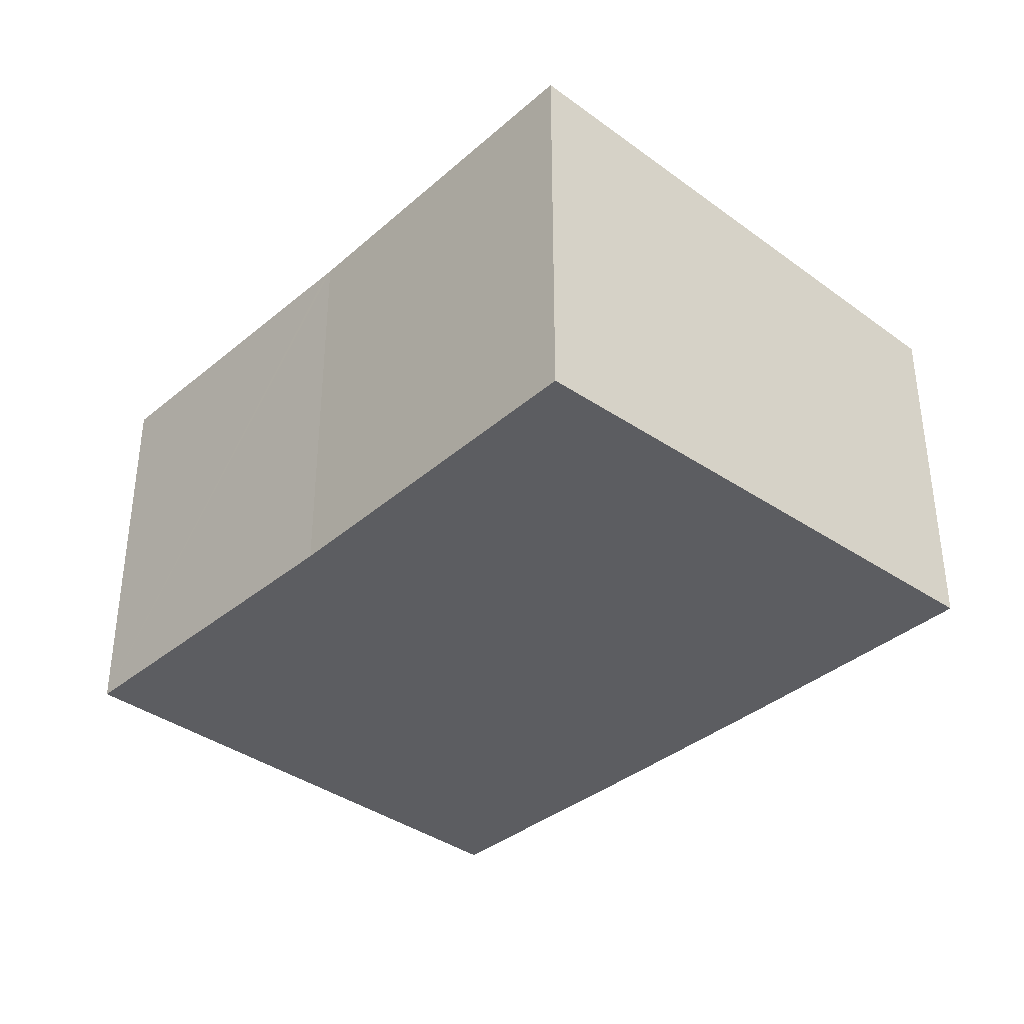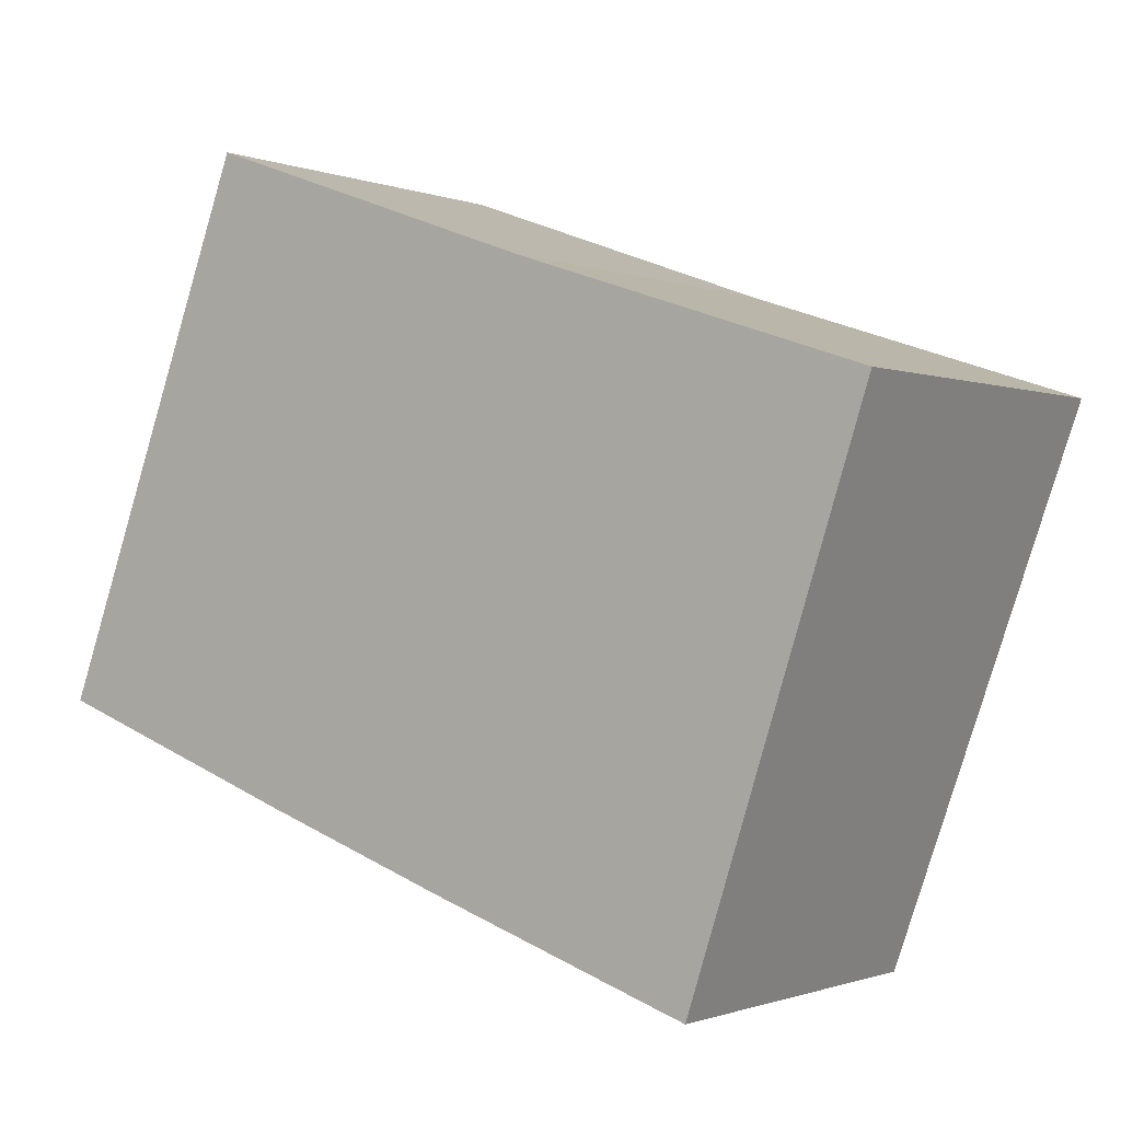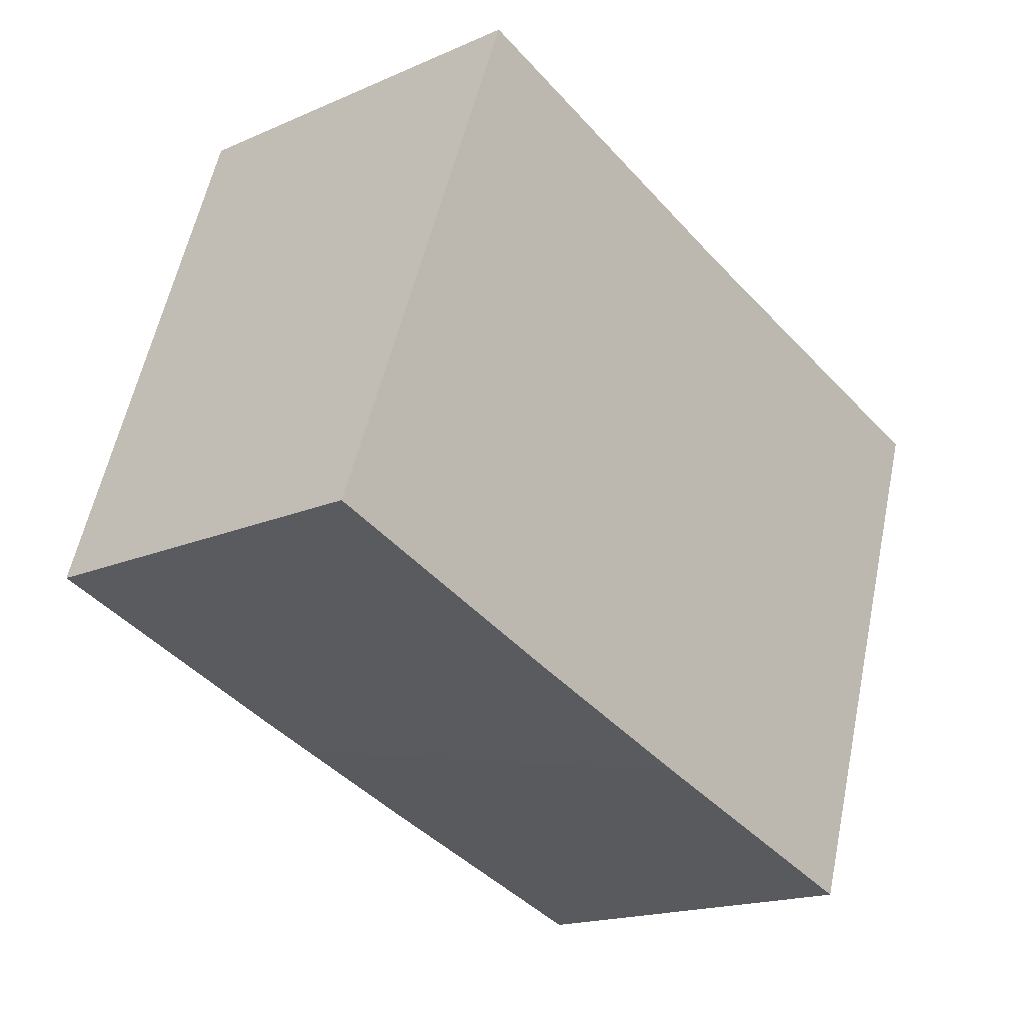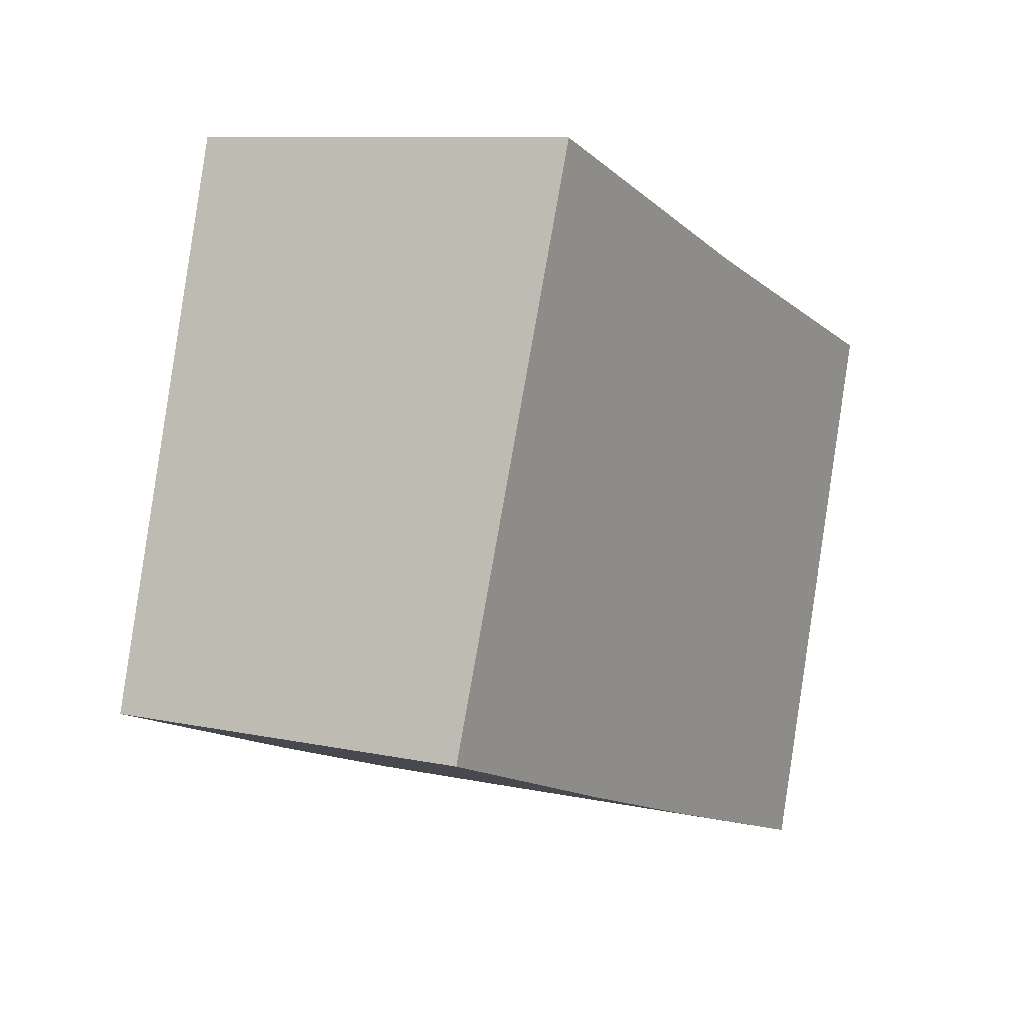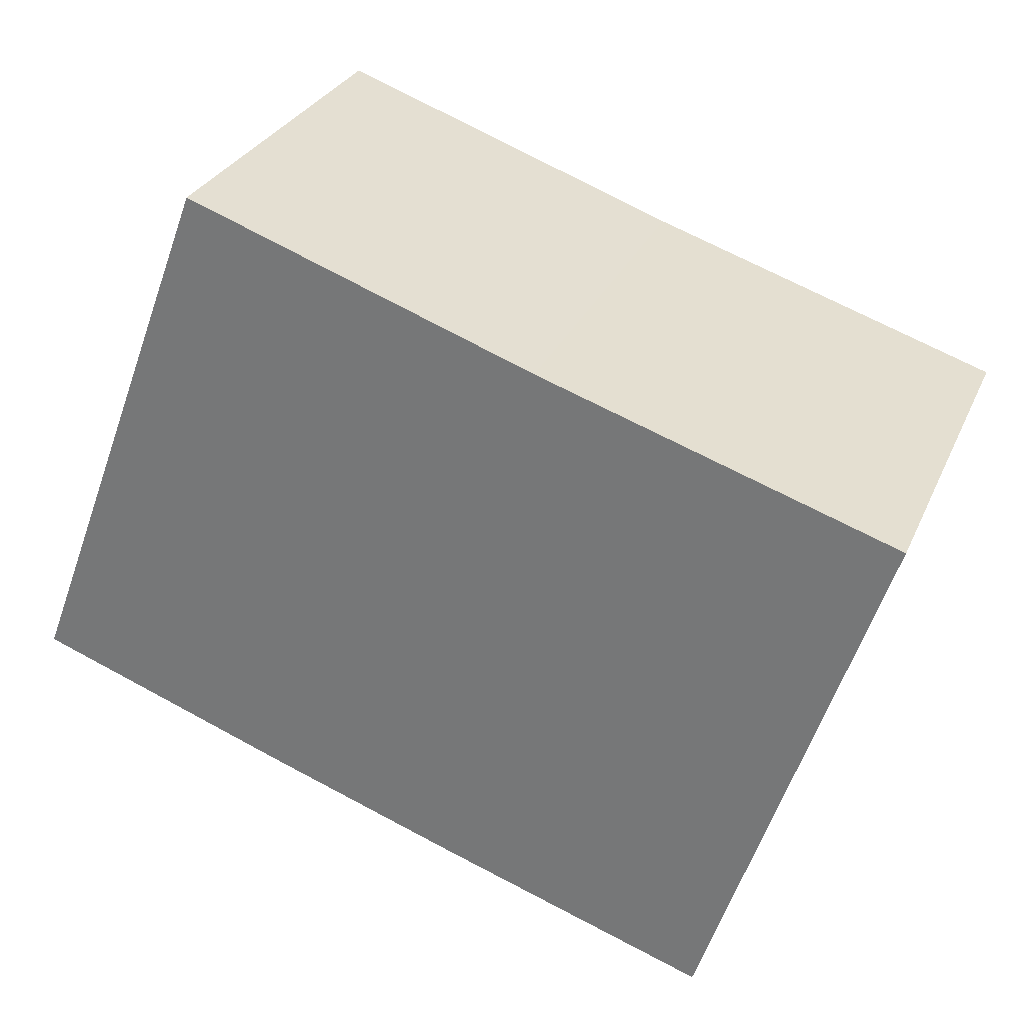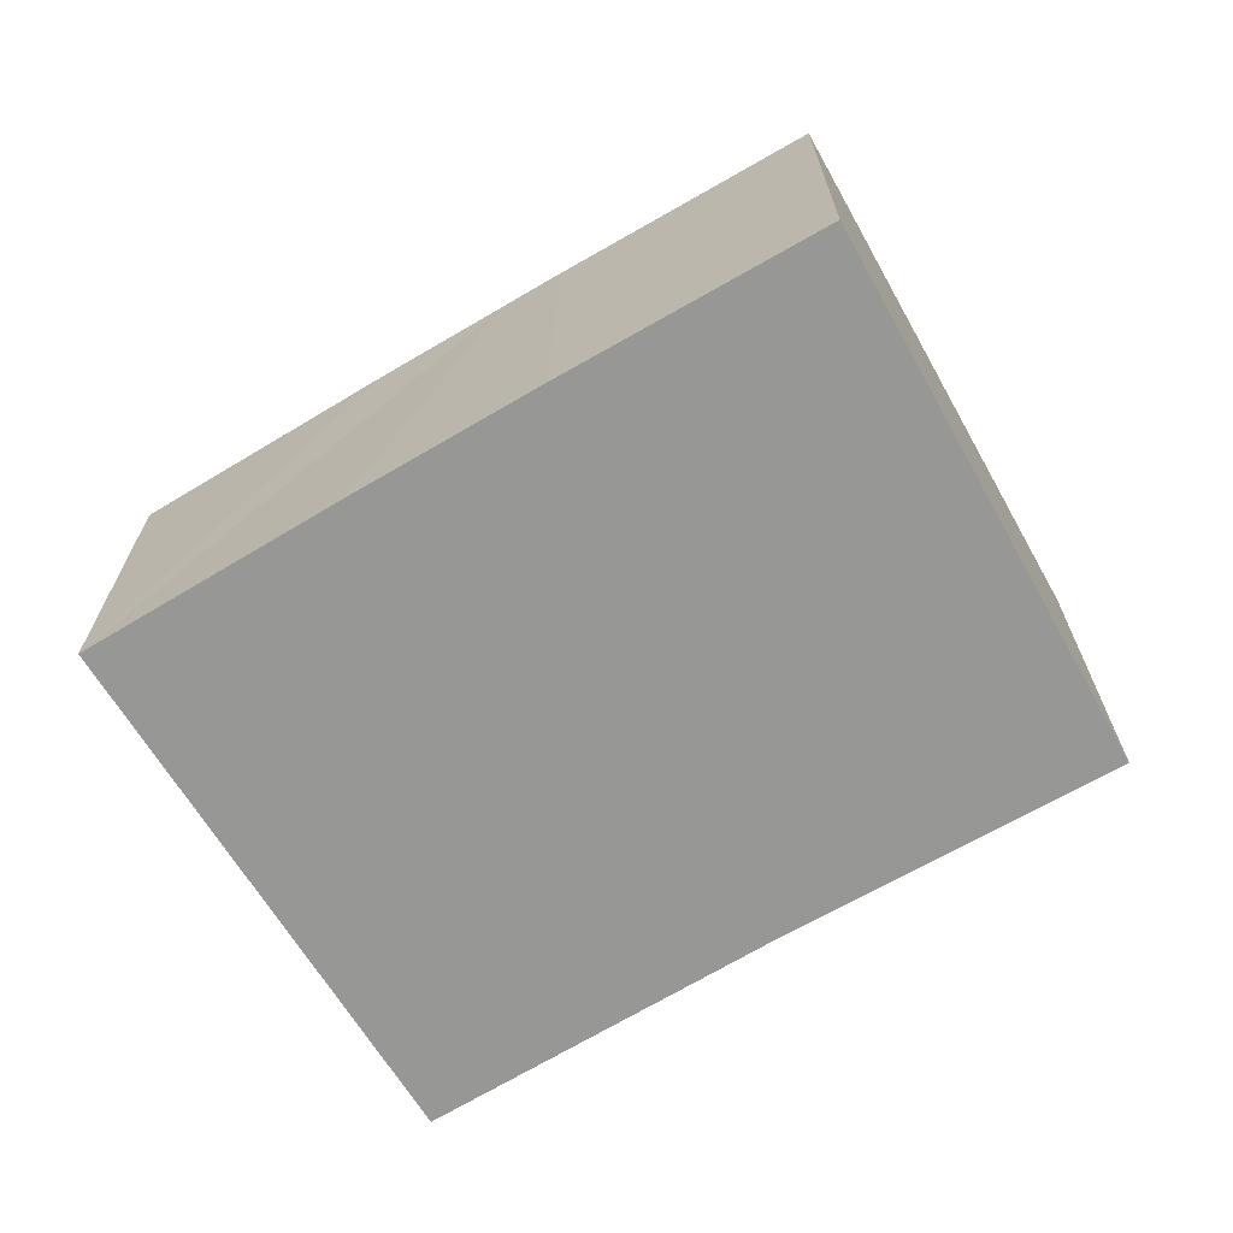
<metadata>
{"format":"obj","ext":"obj","renderer":"f3d","projection":"perspective","resolution":1024,"background":"white","views":[{"elev":-36.6,"azim":66.9,"up":"+Y"},{"elev":-0.8,"azim":35.8,"up":"+Z"},{"elev":-17.6,"azim":-49.1,"up":"+Z"},{"elev":9.5,"azim":-60.5,"up":"+Z"},{"elev":29.0,"azim":20.4,"up":"+Z"},{"elev":-68.1,"azim":-130.2,"up":"+Y"}]}
</metadata>
<code>
v  3.364 6.733 8.939
v  4.408 6.146 -1.6
v  0 6.149 3.765e-16
v  5.395 6.146 -1.945
v  6.643 6.146 -2.382
v  7.673 6.146 -2.742
v  11.88 6.149 -4.16
v  12.17 6.149 -4.259
v  3.375 6.733 8.935
v  9.2 6.729 6.83
v  15.16 6.735 4.842
v  7.817 6.73 7.33
v  9.088 6.73 6.871
v  13.78 6.734 5.304
v  15.07 6.735 4.874
v  3.364 -5.474e-16 8.939
v  3.375 -5.471e-16 8.935
v  9.2 -4.182e-16 6.83
v  7.817 -4.488e-16 7.33
v  9.088 -4.207e-16 6.871
v  15.16 -2.965e-16 4.842
v  13.78 -3.248e-16 5.304
v  15.07 -2.984e-16 4.874
v  12.17 2.608e-16 -4.259
v  11.88 2.547e-16 -4.16
v  7.673 1.679e-16 -2.742
v  5.395 1.191e-16 -1.945
v  4.408 9.797e-17 -1.6
v  6.643 1.459e-16 -2.382
v  0 0 0
g defaultobject
f 1 2 3
f 2 1 4
f 4 1 5
f 5 1 6
f 6 1 7
f 7 1 8
f 8 1 9
f 8 9 10
f 8 10 11
f 10 9 12
f 10 12 13
f 11 10 14
f 11 14 15
f 16 9 1
f 9 16 12
f 12 16 13
f 13 16 10
f 10 16 17
f 10 17 18
f 18 17 19
f 18 19 20
f 18 14 10
f 14 18 15
f 15 18 11
f 11 18 21
f 21 18 22
f 21 22 23
f 21 8 11
f 8 21 24
f 24 7 8
f 7 24 6
f 6 24 5
f 5 24 4
f 4 24 25
f 4 25 26
f 4 26 2
f 2 26 27
f 2 27 28
f 27 26 29
f 2 30 3
f 30 2 28
f 3 16 1
f 16 3 30
f 21 25 24
f 25 21 23
f 25 23 22
f 25 22 26
f 26 22 18
f 26 18 29
f 29 18 27
f 27 18 20
f 27 20 19
f 27 19 28
f 28 19 17
f 28 17 30
f 30 17 16

</code>
